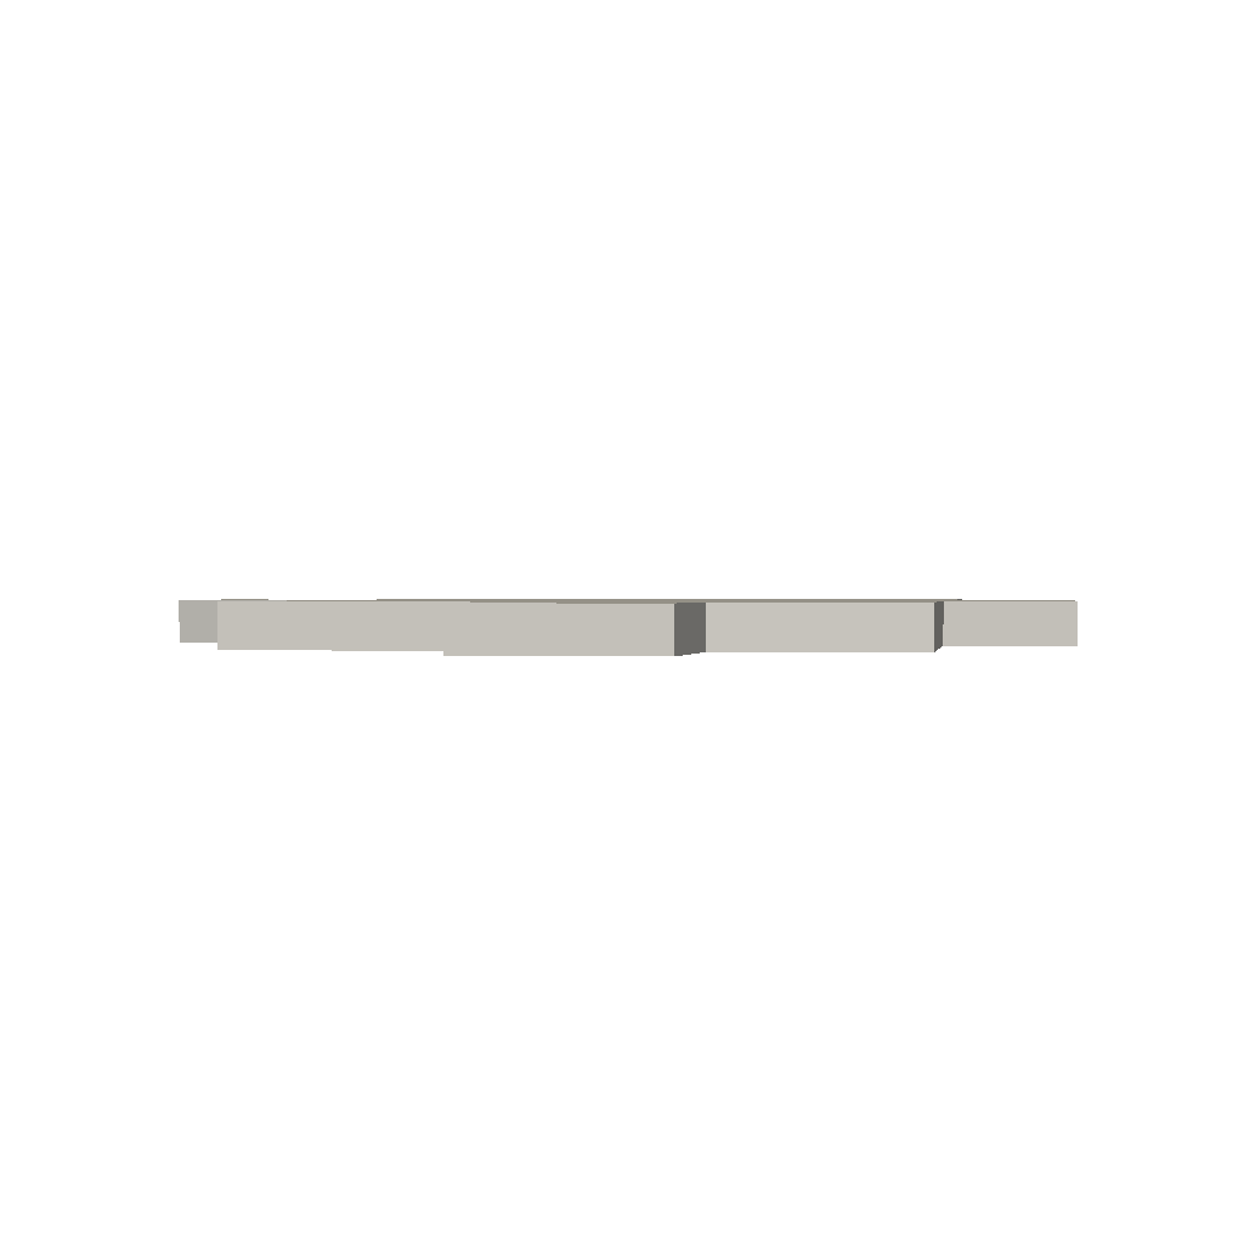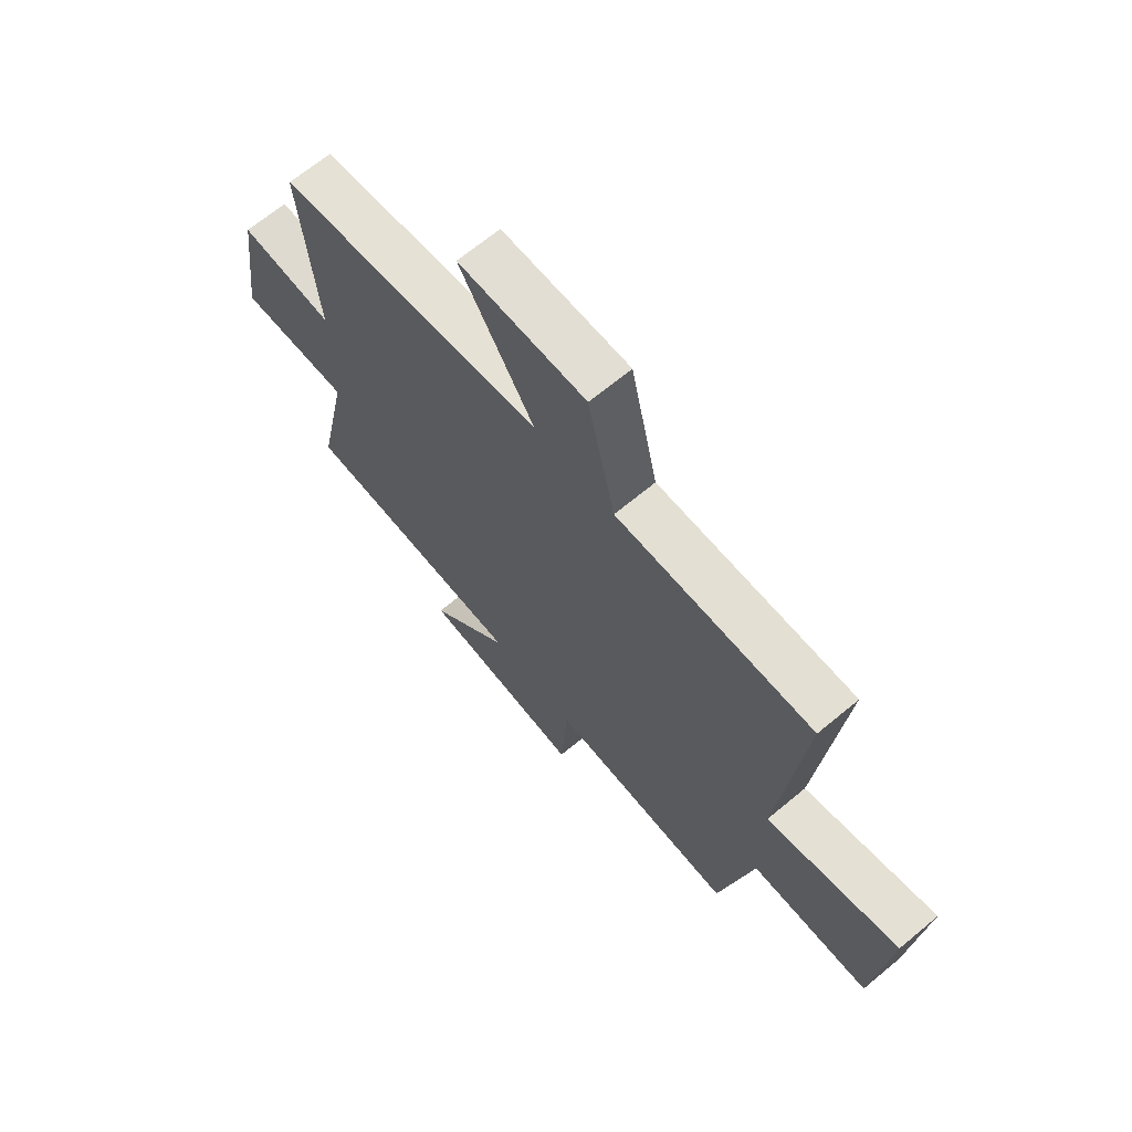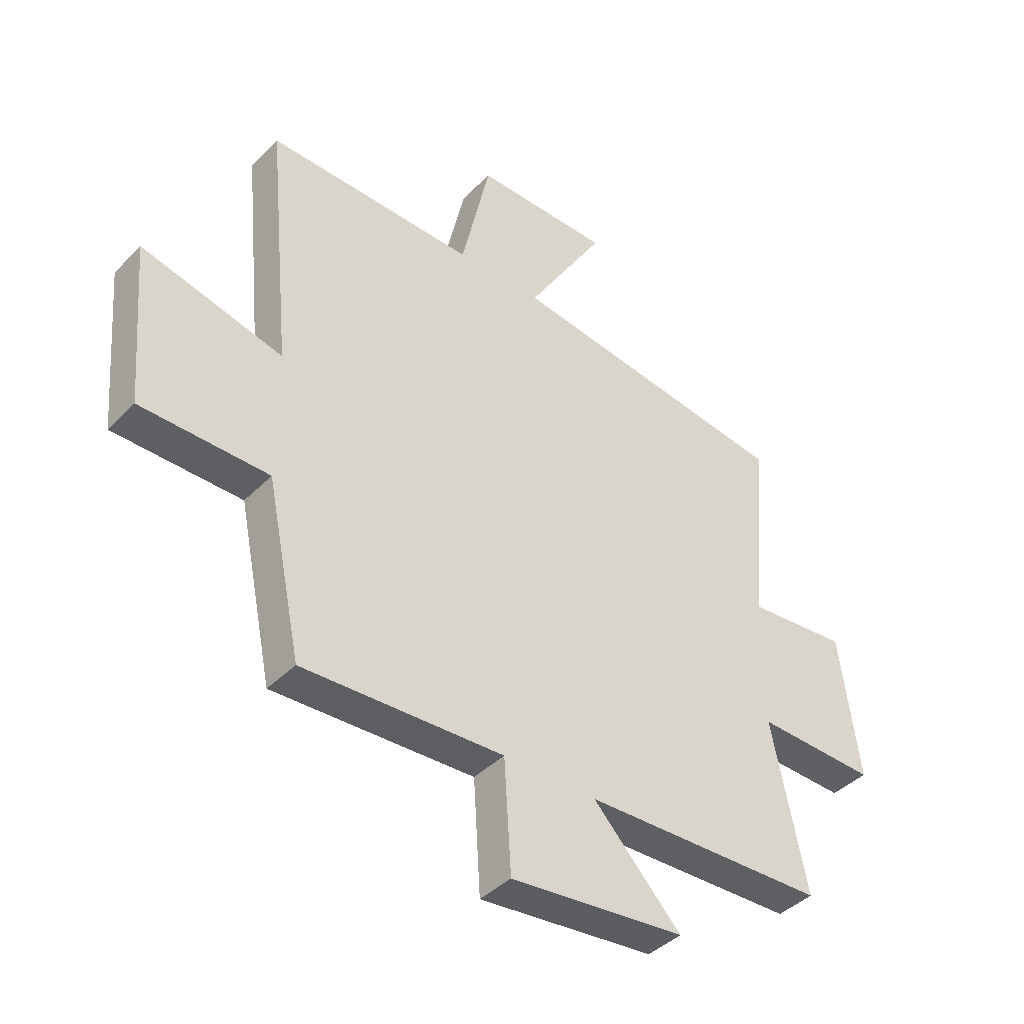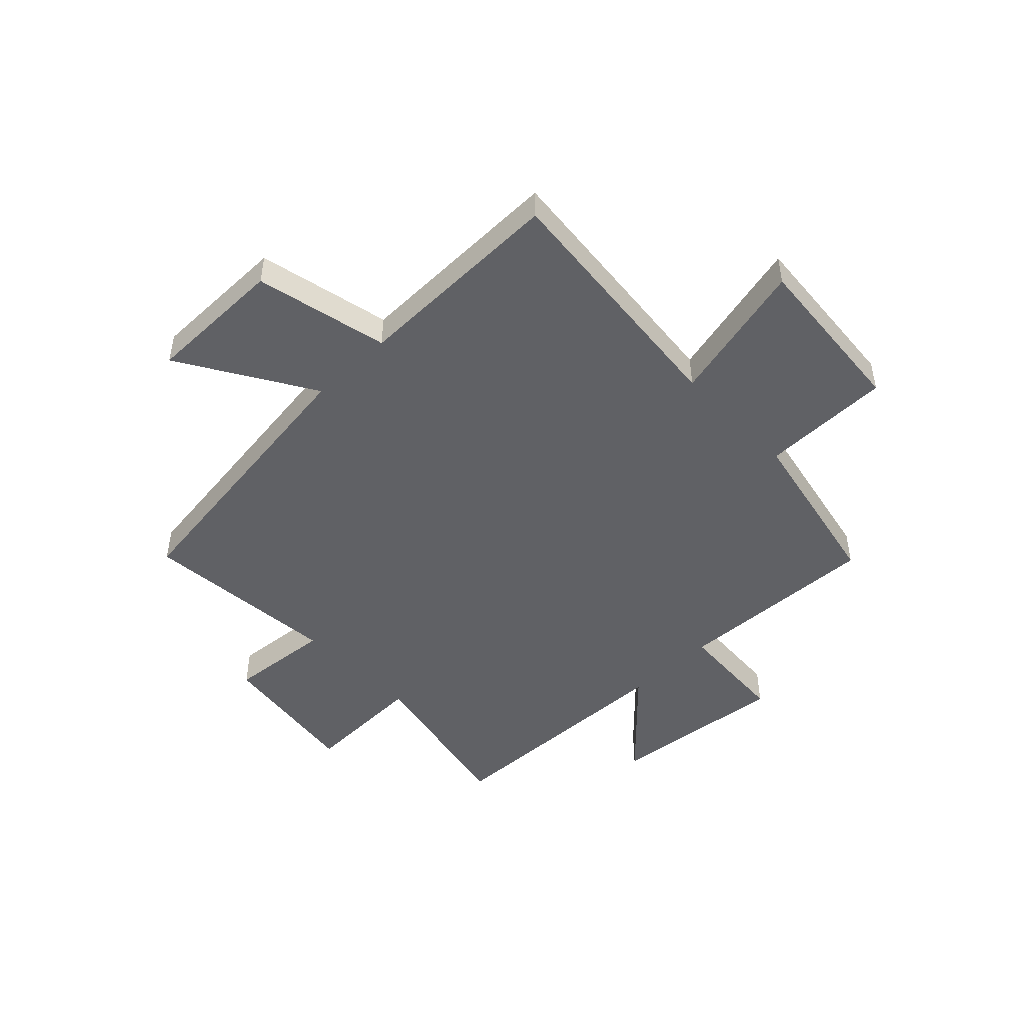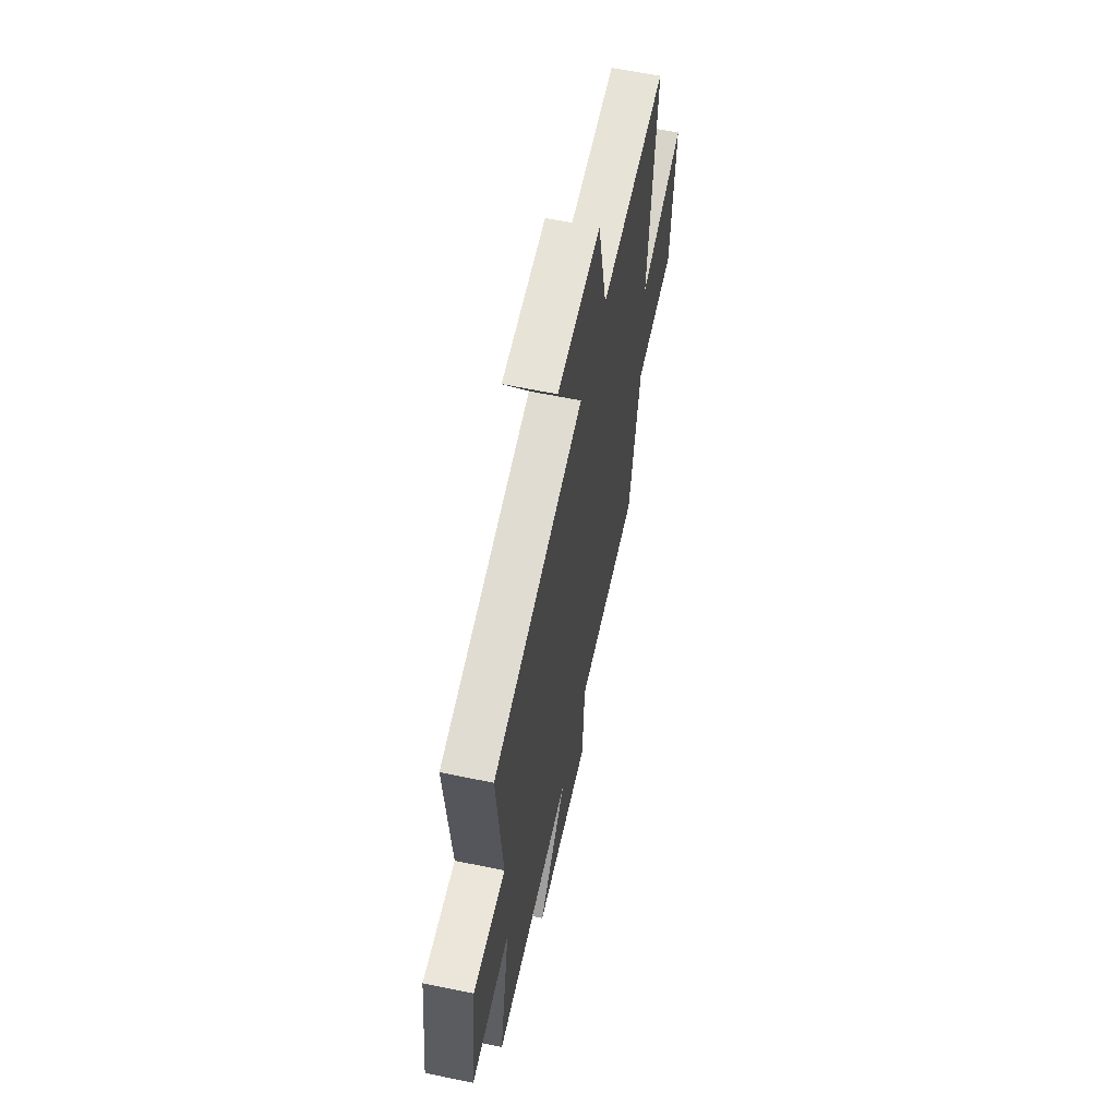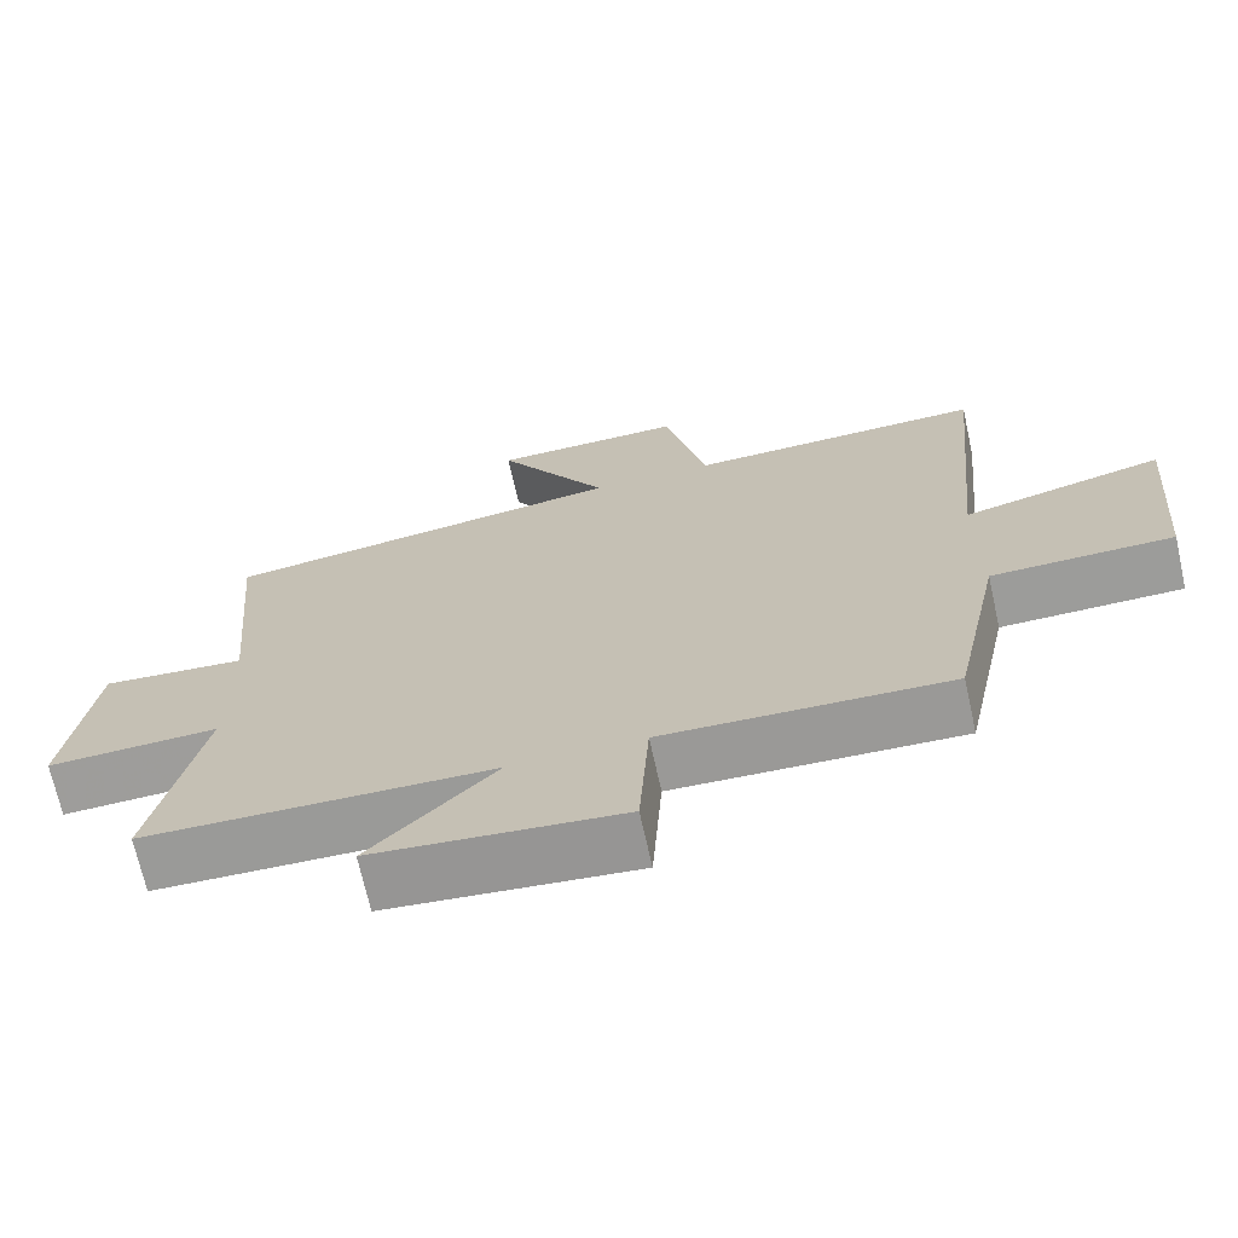
<metadata>
{"format":"obj","ext":"obj","renderer":"f3d","projection":"perspective","resolution":1024,"background":"white","views":[{"elev":0.8,"azim":101.7,"up":"+Y"},{"elev":67.5,"azim":50.2,"up":"+Z"},{"elev":-41.1,"azim":140.5,"up":"+Z"},{"elev":-47.8,"azim":43.9,"up":"+Y"},{"elev":61.0,"azim":-78.0,"up":"+Z"},{"elev":-69.8,"azim":12.5,"up":"+Z"}]}
</metadata>
<code>
v 0.435 0.07 -0.516
v 0.063 0.07 -0.5
v 0.05 0.07 -0.705
v -0.274 0.07 -0.671
v -0.111 0.07 -0.5
v -0.564 0.07 -0.486
v -0.5 0.07 -0.176
v -0.723 0.07 -0.183
v -0.687 0.07 0.085
v -0.5 0.07 0.068
v -0.532 0.07 0.428
v -0.003 0.07 0.5
v -0.149 0.07 0.74
v 0.103 0.07 0.742
v 0.157 0.07 0.5
v 0.545 0.07 0.507
v 0.5 0.07 0.042
v 0.762 0.07 0.106
v 0.736 0.07 -0.2
v 0.5 0.07 -0.202
v 0.435 0 -0.516
v 0.063 0 -0.5
v 0.05 0 -0.705
v -0.274 0 -0.671
v -0.111 0 -0.5
v -0.564 0 -0.486
v -0.5 0 -0.176
v -0.723 0 -0.183
v -0.687 0 0.085
v -0.5 0 0.068
v -0.532 0 0.428
v -0.003 0 0.5
v -0.149 0 0.74
v 0.103 0 0.742
v 0.157 0 0.5
v 0.545 0 0.507
v 0.5 0 0.042
v 0.762 0 0.106
v 0.736 0 -0.2
v 0.5 0 -0.202
f 17 18 19 20
f 17 20 1 2
f 15 16 17 2
f 12 13 14 15
f 10 11 12 15
f 10 15 2
f 7 8 9 10
f 7 10 2
f 5 6 7 2
f 2 3 4 5
f 40 39 38 37
f 22 21 40 37
f 22 37 36 35
f 35 34 33 32
f 35 32 31 30
f 22 35 30
f 30 29 28 27
f 22 30 27
f 22 27 26 25
f 25 24 23 22
f 1 21 22 2
f 2 22 23 3
f 3 23 24 4
f 4 24 25 5
f 5 25 26 6
f 6 26 27 7
f 7 27 28 8
f 8 28 29 9
f 9 29 30 10
f 10 30 31 11
f 11 31 32 12
f 12 32 33 13
f 13 33 34 14
f 14 34 35 15
f 15 35 36 16
f 16 36 37 17
f 17 37 38 18
f 18 38 39 19
f 19 39 40 20
f 20 40 21 1

</code>
